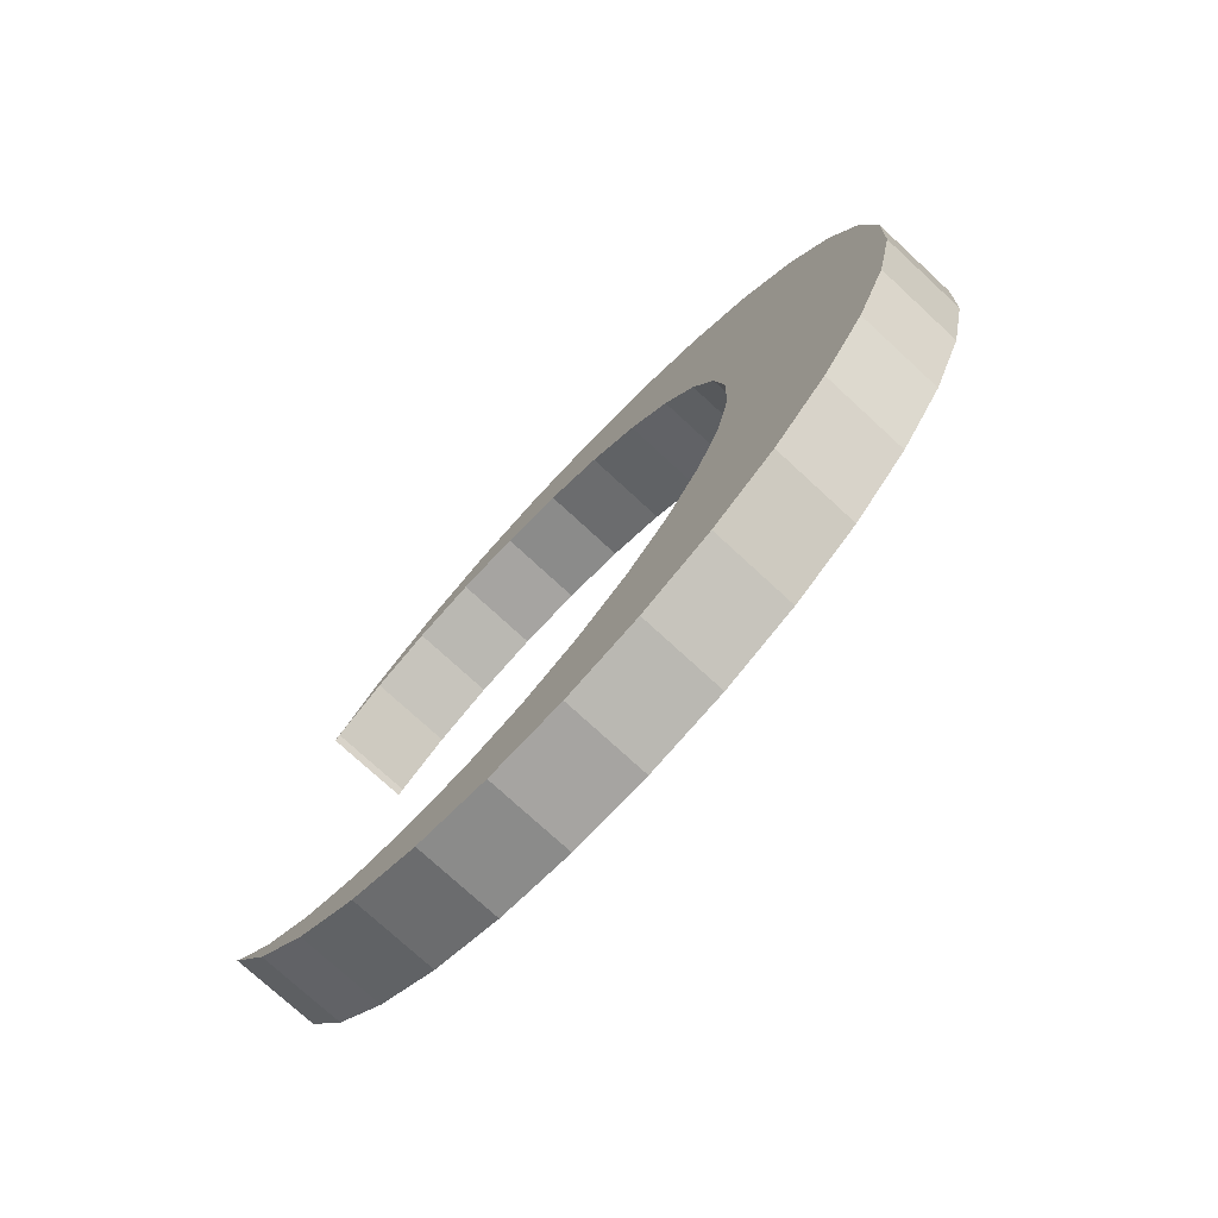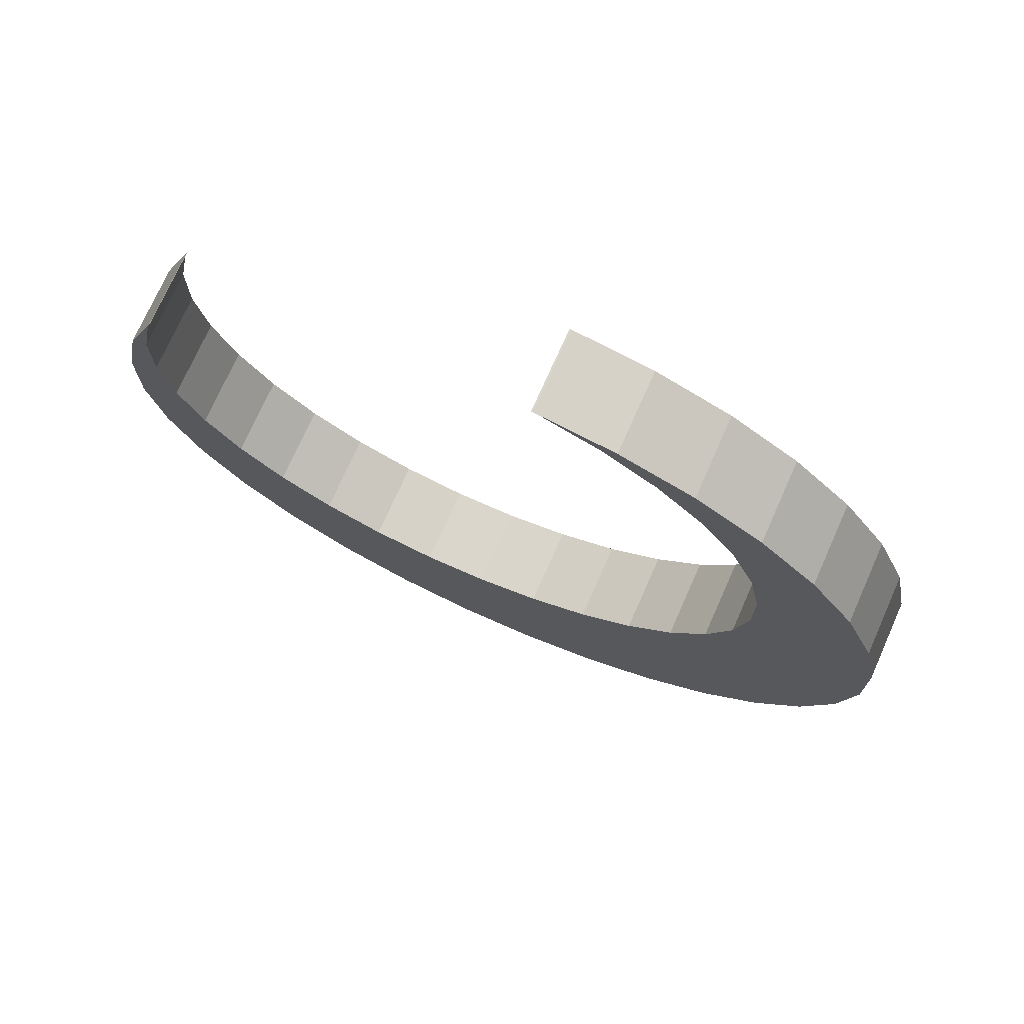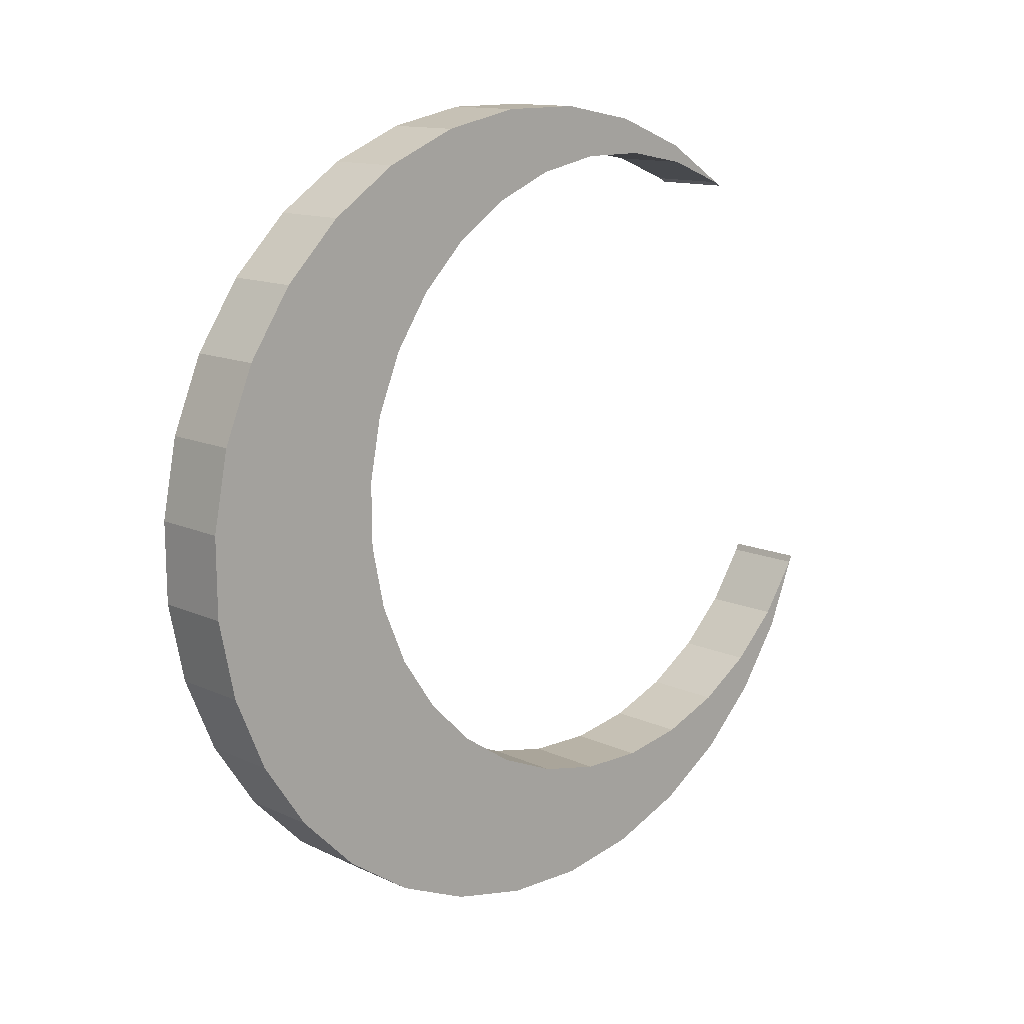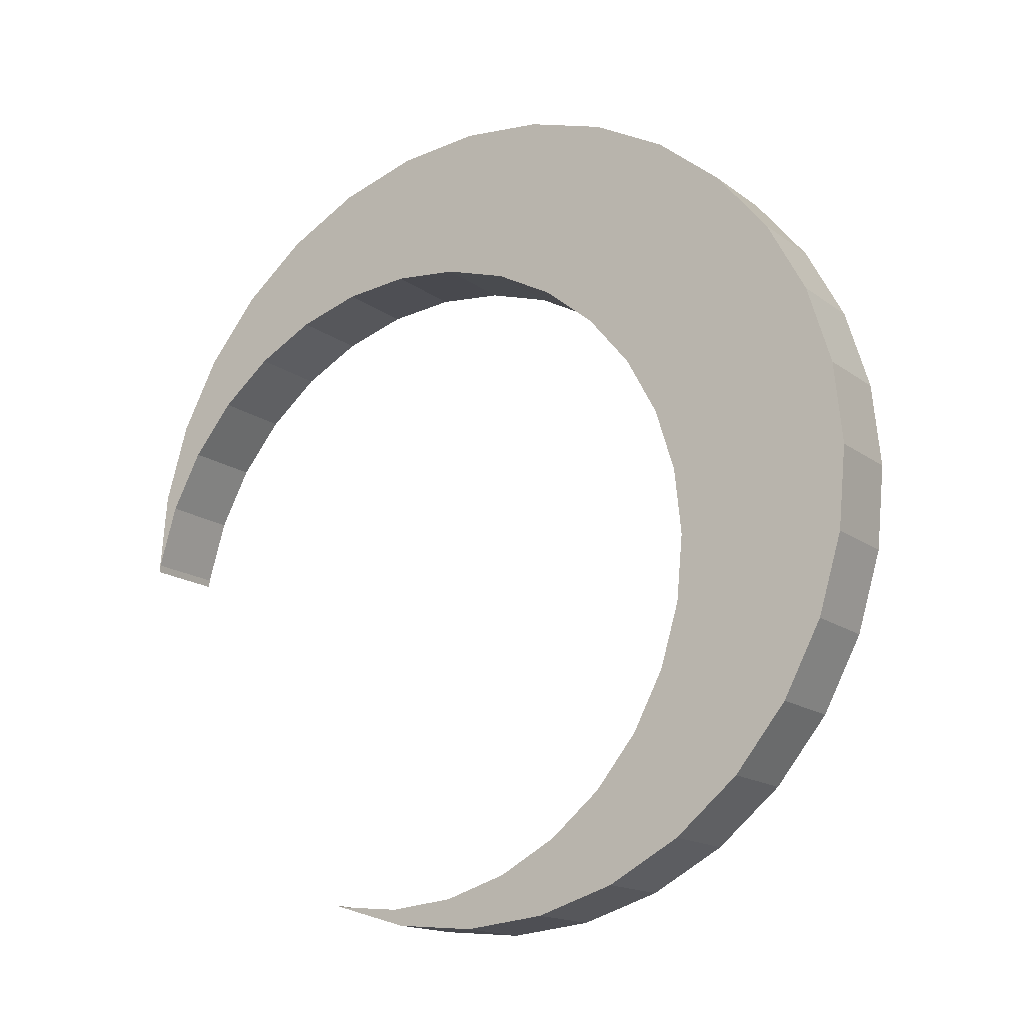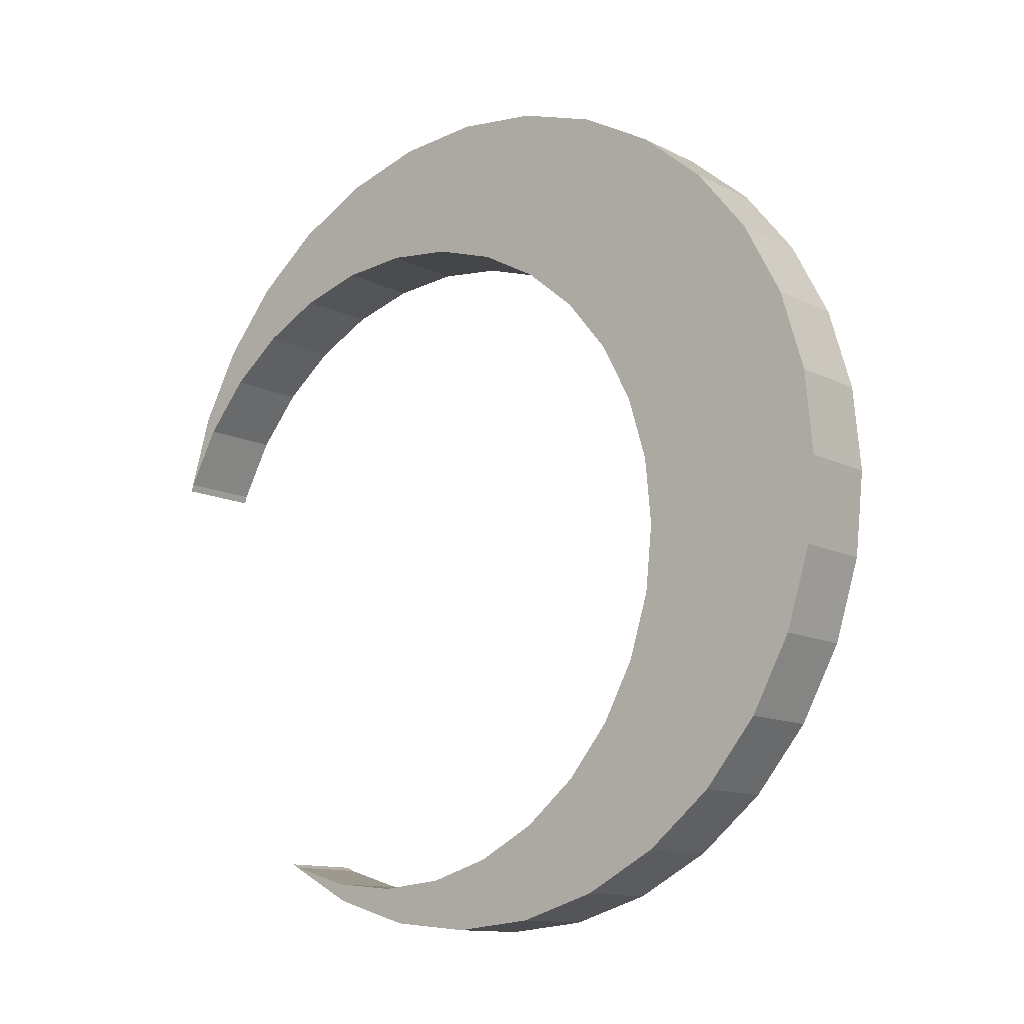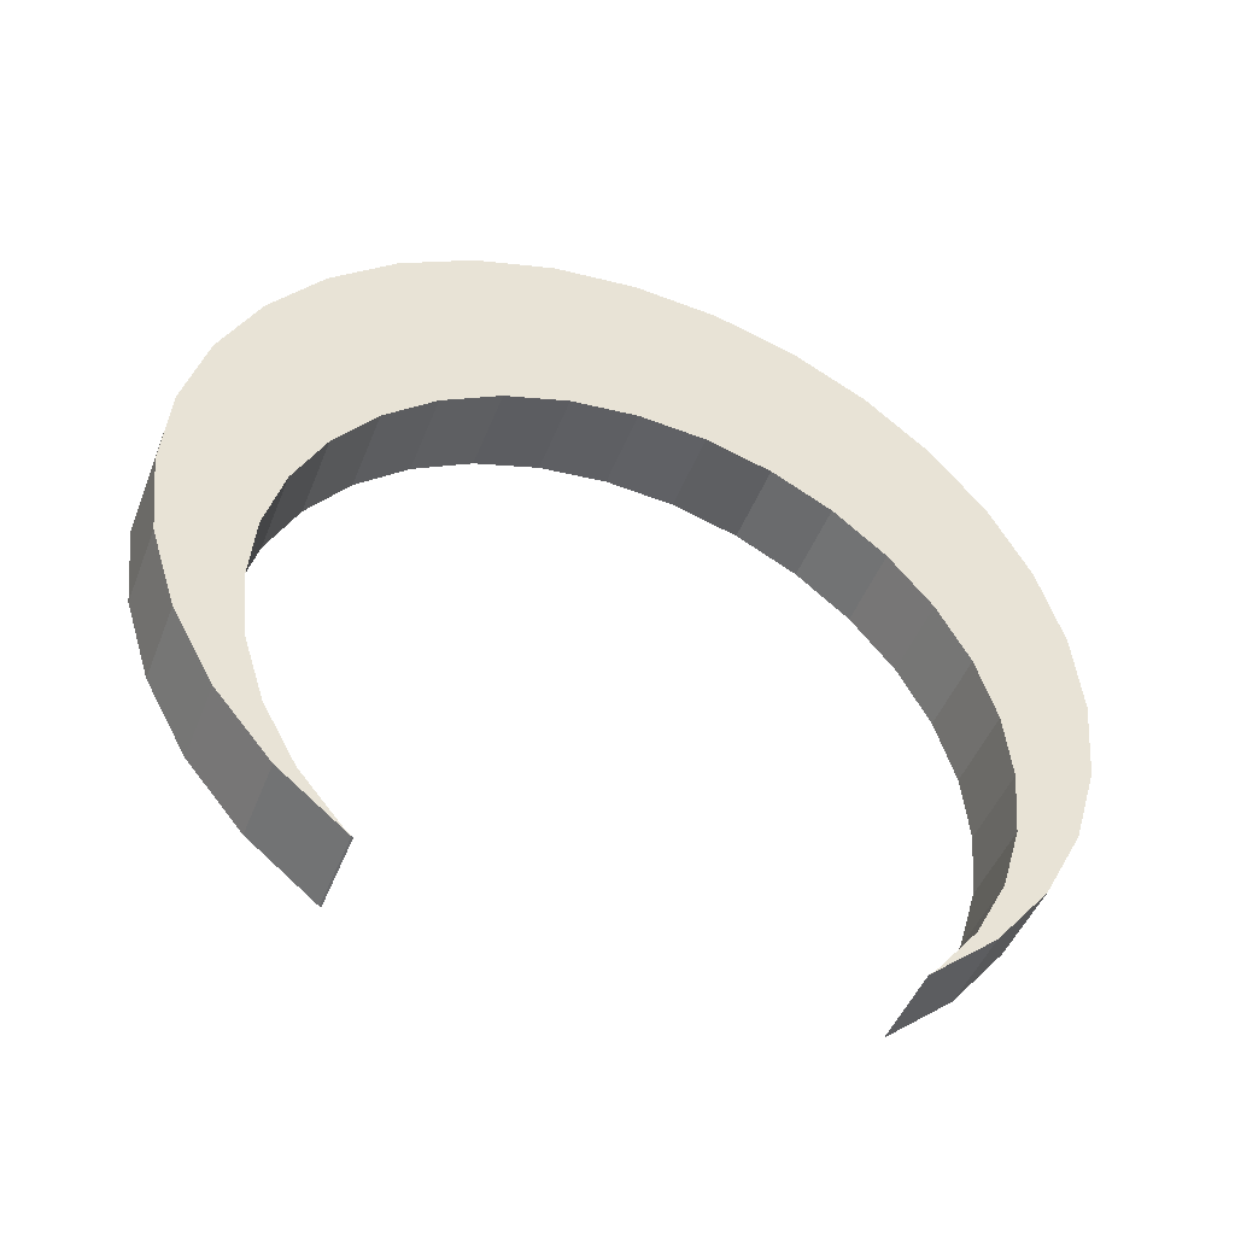
<metadata>
{"format":"obj","ext":"obj","renderer":"f3d","projection":"perspective","resolution":1024,"background":"white","views":[{"elev":6.3,"azim":-85.5,"up":"+Z"},{"elev":21.2,"azim":-157.8,"up":"+Y"},{"elev":-65.9,"azim":88.6,"up":"+Y"},{"elev":37.9,"azim":-119.2,"up":"+Z"},{"elev":48.5,"azim":-107.9,"up":"+Z"},{"elev":-0.6,"azim":164.6,"up":"+Z"}]}
</metadata>
<code>
v -40.58 53.49 38.18
v -40.38 52.69 37.43
v -40.4 52.68 37.43
v -32.93 50.99 42.75
v -32.84 49.43 42.79
v -32.75 50.18 42.01
v -43.82 50.31 40.81
v -43.34 50.25 39.33
v -43.64 49.5 40.07
v -42.35 52.44 38.88
v -41.34 52.21 37.71
v -42.17 51.63 38.13
v -43.02 51.77 39.43
v -42.84 50.97 38.68
v -33.38 52.38 41.15
v -32.87 50.9 41.2
v -33.19 51.57 40.4
v -42.26 47.09 44.66
v -42.77 46.77 43.22
v -42.08 46.29 43.91
v -34.5 48.1 45.47
v -35.14 46.72 45.15
v -34.31 47.3 44.73
v -42.95 47.58 43.97
v -43.29 47.36 42.46
v -33.83 48.77 44.93
v -33.64 47.96 44.18
v -43.47 48.16 43.21
v -43.61 48.03 41.66
v -33.33 49.49 44.27
v -33.15 48.68 43.53
v -43.8 48.83 42.41
v -43.73 48.75 40.85
v -33.03 50.24 43.54
v -38.36 46.49 46.26
v -39.25 45.62 45.32
v -38.18 45.69 45.52
v -43.91 49.55 41.6
v -41.53 53.01 38.46
v -33.05 51.71 41.94
v -43.52 51.06 40.08
v -35.32 47.53 45.89
v -36.08 46.25 45.43
v -41.42 46.73 45.25
v -41.24 45.93 44.51
v -36.27 47.05 46.17
v -37.11 45.9 45.55
v -40.47 46.51 45.73
v -40.28 45.7 44.98
v -34.59 53.45 39.69
v -33.71 52.16 39.64
v -34.4 52.64 38.95
v -37.08 47.6 43.73
v -37.93 47.43 43.7
v -37.29 46.7 46.3
v -39.43 46.42 46.07
v -33.9 52.97 40.39
v -38.97 48.18 44.29
v -39.8 48.24 44.02
v -42.24 51.88 39.5
v -42.3 50.48 39.34
v -42.06 51.08 38.75
v -40.65 53.45 38.2
v -41.12 52.18 37.79
v -40.46 52.65 37.46
v -41.31 52.99 38.54
v -41.66 51.66 38.23
v -34.09 50.63 42.85
v -33.67 50.42 41.52
v -33.91 49.82 42.11
v -42.37 49.88 39.97
v -42.46 50.11 41.36
v -42.28 49.3 40.62
v -42.48 51.28 40.09
v -42.2 49.57 42
v -41.61 48.3 41.86
v -42.02 48.77 41.25
v -38.79 47.38 43.55
v -35.02 49.52 43.82
v -34.3 49.25 42.63
v -34.84 48.72 43.07
v -38.12 48.23 44.45
v -41.79 49.1 42.61
v -41.05 47.91 42.42
v -34.61 53.46 39.68
v -34.42 52.65 38.93
v -41.24 48.71 43.16
v -40.38 47.62 42.89
v -40.56 53.5 38.18
v -36.44 48.68 44.37
v -35.5 48.26 43.41
v -36.26 47.88 43.63
v -34.49 50.05 43.38
v -34.36 52.61 39
v -33.68 51.6 40.25
v -34.13 52.94 40.35
v -33.94 52.14 39.61
v -39.62 47.44 43.27
v -33.85 51.23 42.27
v -33.59 51.02 40.89
v -41.85 52.46 38.98
v -37.26 48.4 44.47
v -40.56 48.42 43.64
v -33.77 51.83 41.64
v -35.68 49.06 44.15
v -33.87 52.41 40.99
v -34.54 53.41 39.74
v -42.56 50.68 40.72
f 1 2 3
f 4 5 6
f 7 8 9
f 10 11 12
f 13 12 14
f 15 16 17
f 18 19 20
f 21 22 23
f 24 25 19
f 26 23 27
f 28 29 25
f 30 27 31
f 32 33 29
f 34 31 5
f 35 36 37
f 38 9 33
f 39 3 11
f 40 6 16
f 41 14 8
f 42 43 22
f 44 20 45
f 46 47 43
f 48 45 49
f 50 51 52
f 53 47 54
f 55 37 47
f 56 49 36
f 57 17 51
f 58 59 48
f 60 61 62
f 63 64 65
f 66 67 64
f 68 69 70
f 71 72 73
f 74 71 61
f 75 76 77
f 58 54 78
f 79 80 81
f 82 53 54
f 83 84 76
f 85 52 86
f 87 88 84
f 65 89 63
f 90 91 92
f 93 70 80
f 94 85 86
f 95 96 97
f 59 78 98
f 73 75 77
f 99 100 69
f 101 62 67
f 102 92 53
f 103 98 88
f 104 95 100
f 105 81 91
f 96 94 97
f 1 89 2
f 4 34 5
f 7 41 8
f 10 39 11
f 13 10 12
f 15 40 16
f 18 24 19
f 21 42 22
f 24 28 25
f 26 21 23
f 28 32 29
f 30 26 27
f 32 38 33
f 34 30 31
f 35 56 36
f 38 7 9
f 39 1 3
f 40 4 6
f 41 13 14
f 42 46 43
f 44 18 20
f 46 55 47
f 48 44 45
f 50 57 51
f 33 9 73
f 9 8 71
f 73 9 71
f 8 14 61
f 14 12 62
f 11 3 65
f 3 2 65
f 14 62 61
f 12 11 67
f 29 33 77
f 77 33 73
f 19 25 84
f 25 29 76
f 76 29 77
f 45 20 88
f 20 19 84
f 36 49 78
f 49 45 98
f 47 37 54
f 37 36 78
f 54 37 78
f 22 43 92
f 43 47 53
f 92 43 53
f 27 23 91
f 23 22 92
f 27 91 81
f 5 31 80
f 31 27 81
f 16 6 69
f 6 5 70
f 69 6 70
f 51 17 95
f 17 16 100
f 95 17 100
f 86 52 94
f 52 51 94
f 31 81 80
f 49 98 78
f 20 84 88
f 11 65 64
f 11 64 67
f 97 94 51
f 95 97 51
f 12 67 62
f 100 16 69
f 8 61 71
f 80 70 5
f 25 76 84
f 91 23 92
f 45 88 98
f 55 35 37
f 56 48 49
f 57 15 17
f 26 30 79
f 30 34 93
f 79 30 93
f 34 4 68
f 4 40 99
f 40 15 104
f 15 57 106
f 57 50 107
f 50 85 107
f 4 99 68
f 15 106 104
f 21 26 105
f 105 26 79
f 46 42 90
f 42 21 90
f 35 55 82
f 55 46 102
f 48 56 58
f 56 35 58
f 58 35 82
f 18 44 103
f 44 48 59
f 103 44 59
f 28 24 87
f 24 18 87
f 28 87 83
f 38 32 75
f 32 28 83
f 75 32 83
f 41 7 108
f 7 38 72
f 10 13 60
f 13 41 74
f 60 13 74
f 89 1 63
f 1 39 63
f 39 10 101
f 101 10 60
f 7 72 108
f 55 102 82
f 90 21 105
f 57 107 96
f 57 96 106
f 38 75 72
f 66 63 39
f 101 66 39
f 40 104 99
f 108 74 41
f 34 68 93
f 87 18 103
f 46 90 102
f 60 74 61
f 63 66 64
f 66 101 67
f 68 99 69
f 71 108 72
f 74 108 71
f 75 83 76
f 58 82 54
f 79 93 80
f 82 102 53
f 83 87 84
f 85 50 52
f 87 103 88
f 65 2 89
f 90 105 91
f 93 68 70
f 94 107 85
f 95 106 96
f 59 58 78
f 73 72 75
f 99 104 100
f 101 60 62
f 102 90 92
f 103 59 98
f 104 106 95
f 105 79 81
f 96 107 94

</code>
